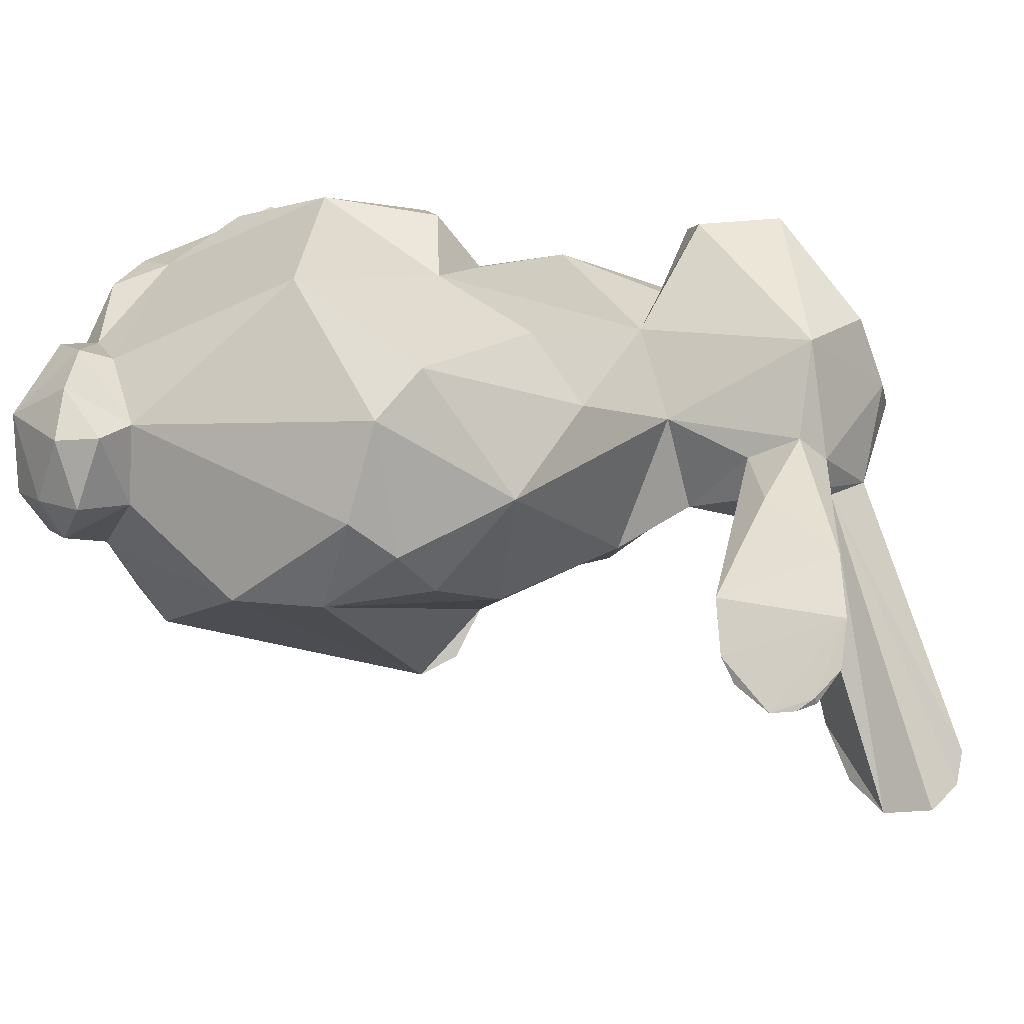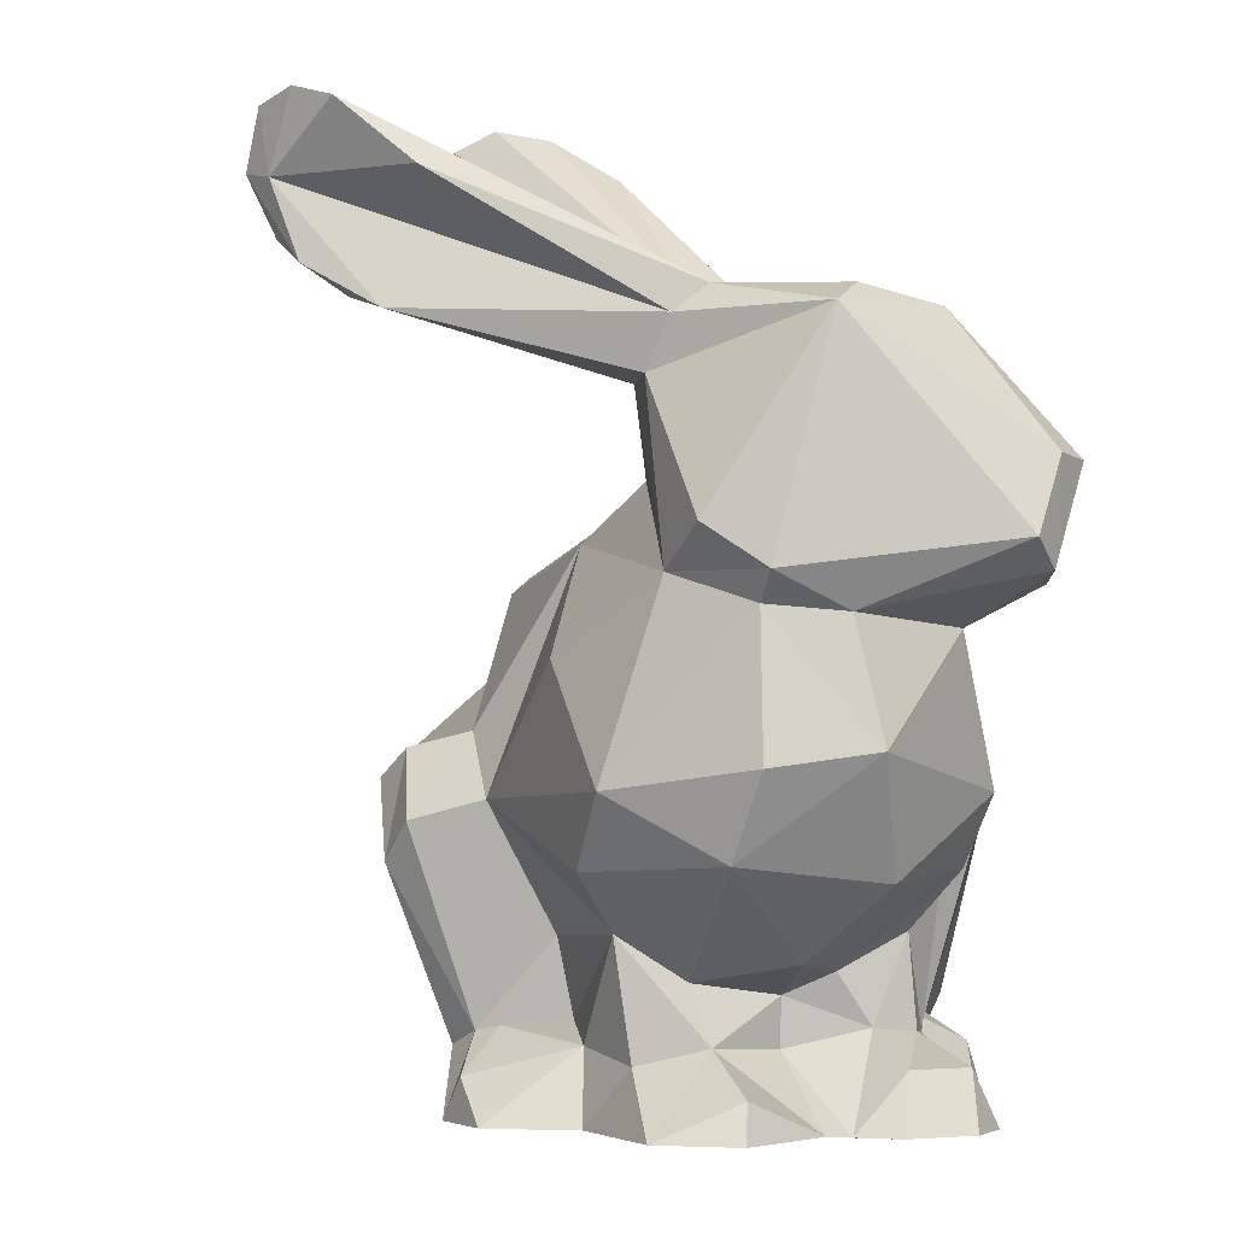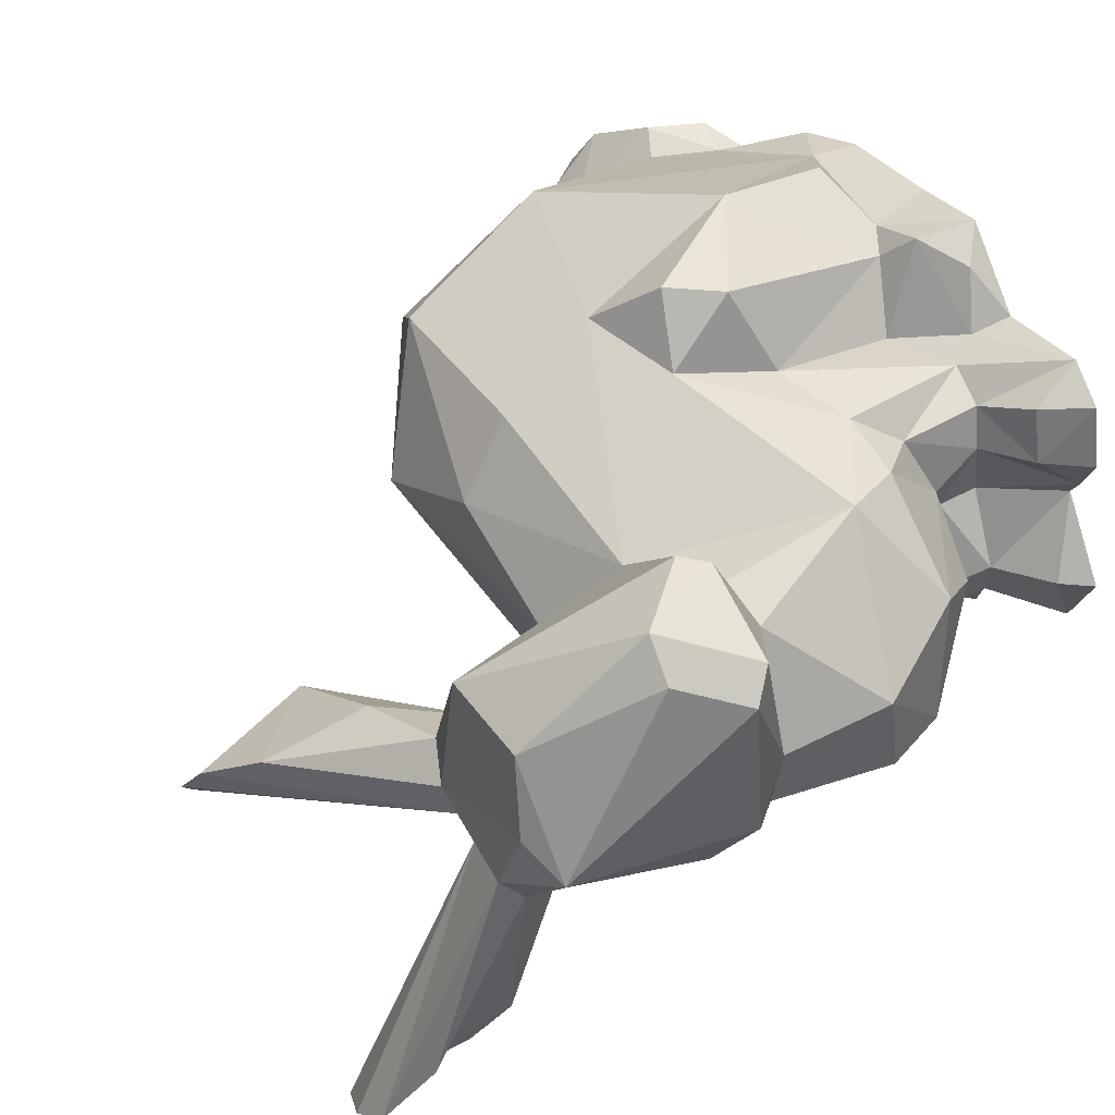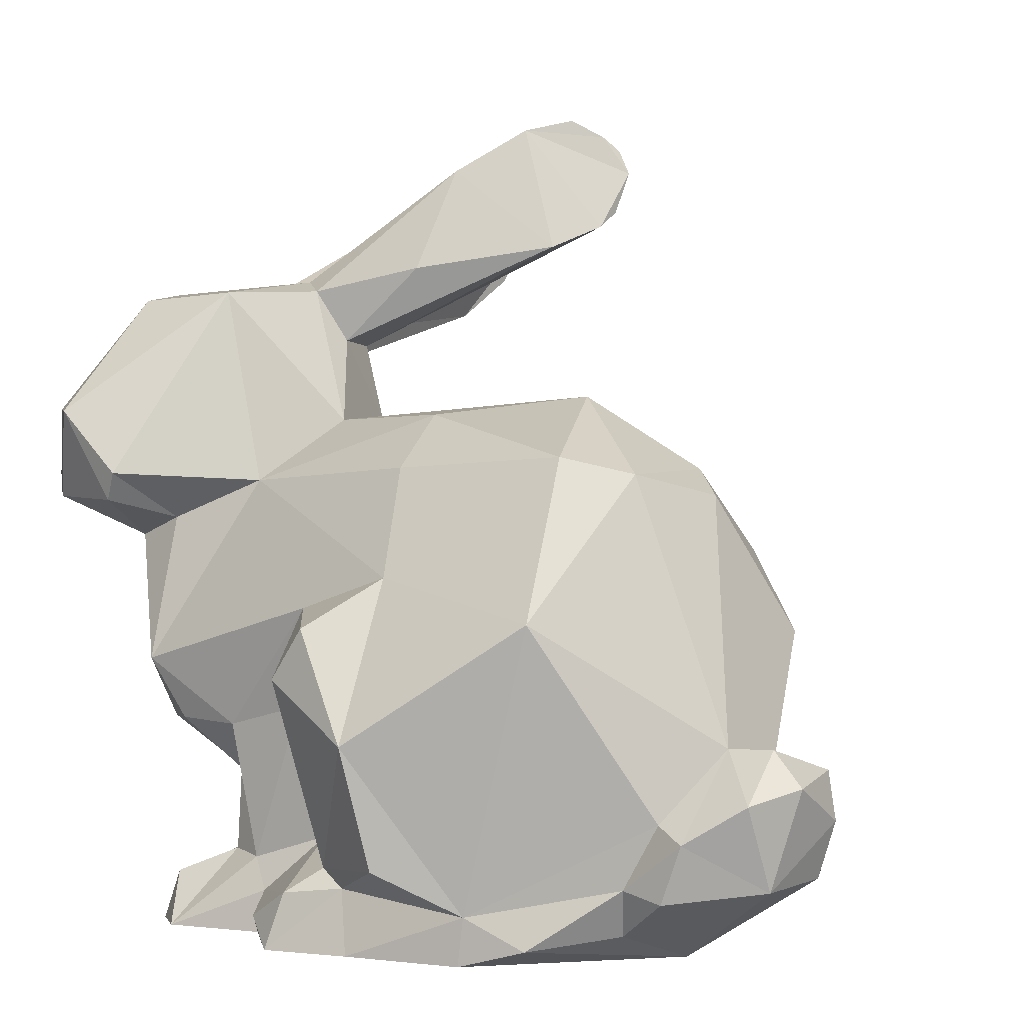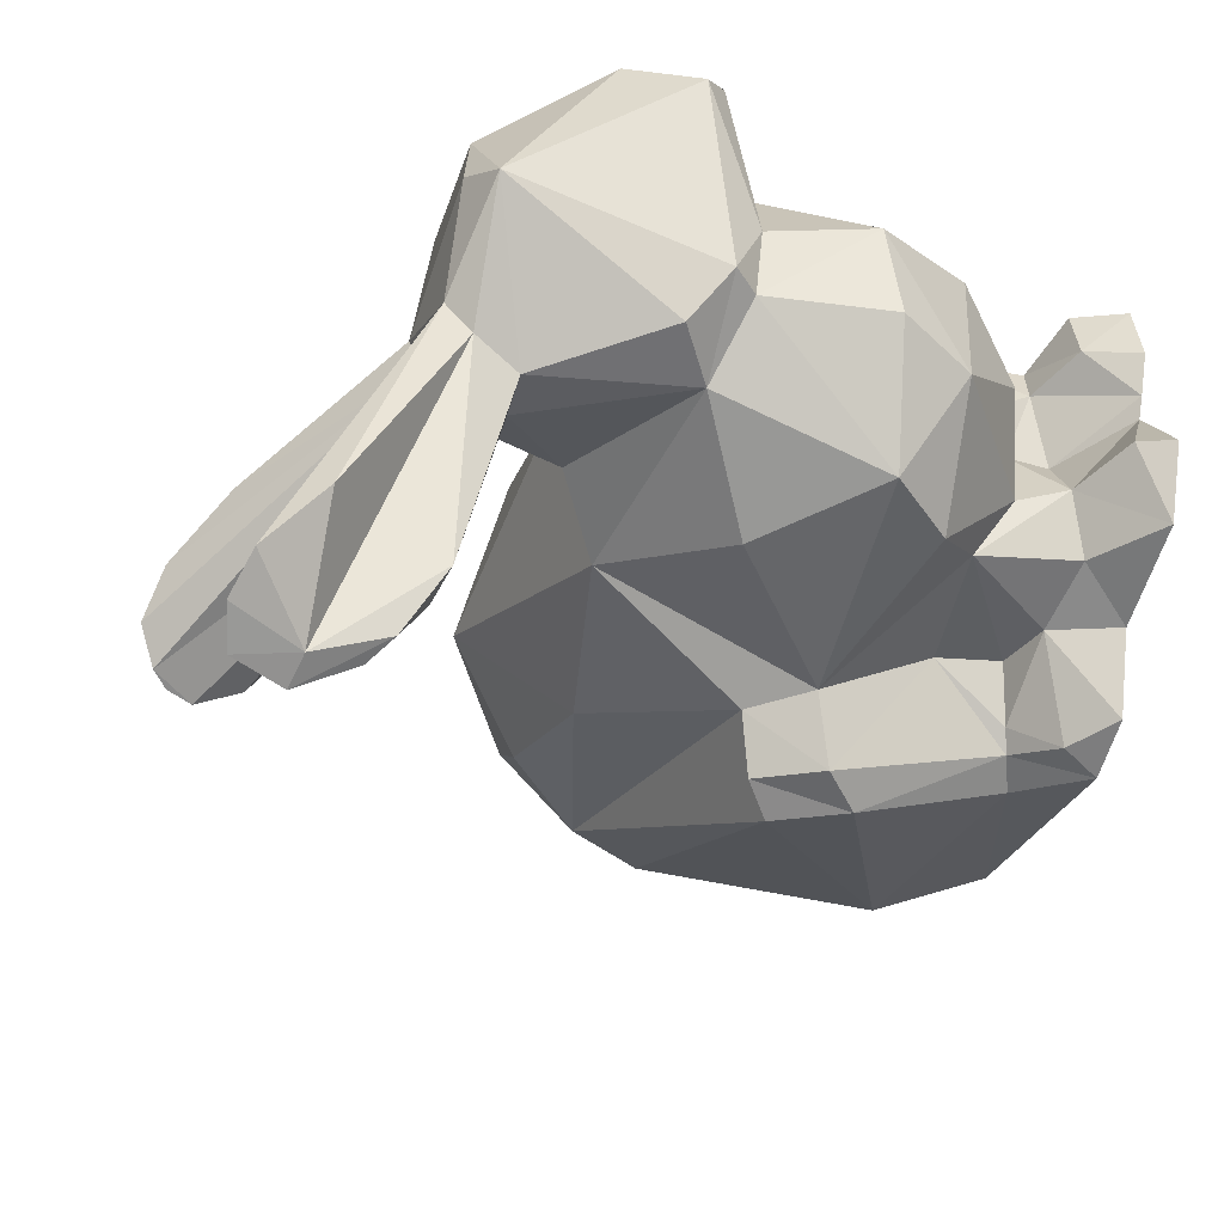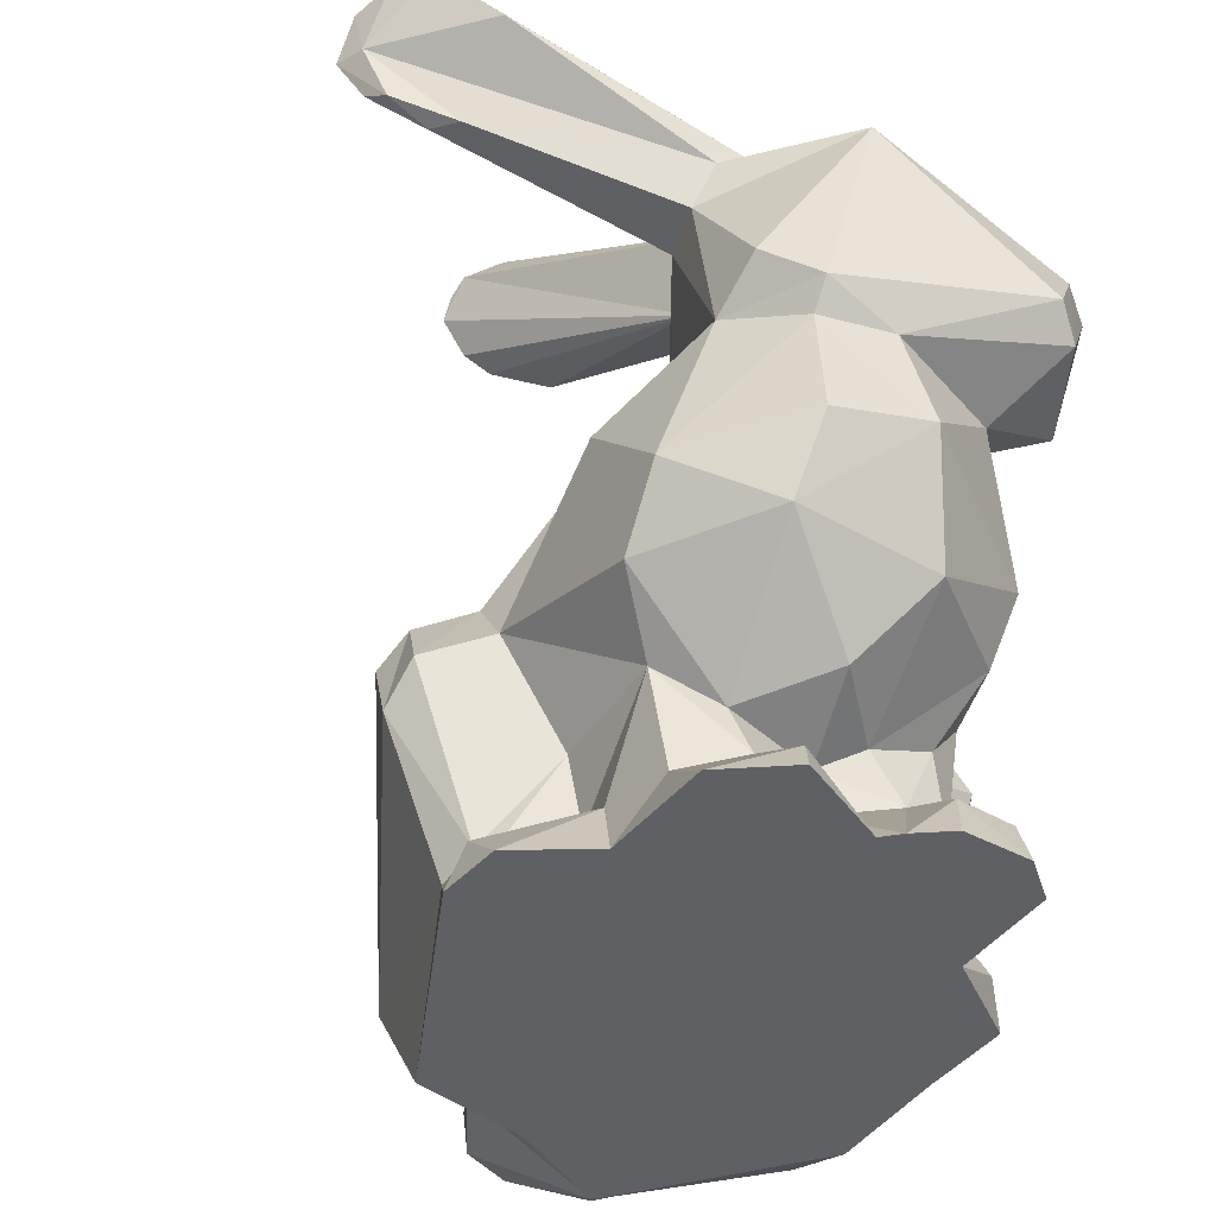
<metadata>
{"format":"obj","ext":"obj","renderer":"f3d","projection":"perspective","resolution":1024,"background":"white","views":[{"elev":10.6,"azim":129.9,"up":"+Z"},{"elev":-3.1,"azim":-99.8,"up":"+Y"},{"elev":47.7,"azim":-118.4,"up":"+Z"},{"elev":0.8,"azim":39.1,"up":"+Y"},{"elev":-38.2,"azim":-106.4,"up":"+Z"},{"elev":-43.1,"azim":-108.8,"up":"+Y"}]}
</metadata>
<code>
o Stanford_Bunny_309_Faces
v -31.3 58.98 -3.44
v -30.28 63.61 -23.5
v -26.08 58.75 -3.315
v -5.83 32.04 -13.42
v 5.145 44.21 -8.632
v 26.18 38.38 -6.694
v -25.45 5.121 18.75
v -26.14 0.02557 14.01
v -27.78 0 17.76
v -7.61 22.87 23.65
v -5.046 32.78 25.62
v -16.46 20.63 24.05
v 28.7 8.162 -3.34
v 28.45 0 8.018
v 21.12 0 -0.5383
v 40.45 7.735 11.93
v 42.91 17.29 10.39
v 40.3 15.91 15.36
v -27.99 46 29.73
v -29.58 43.25 28.94
v -26.84 41.45 21.84
v -39.75 28.69 3.904
v -35.99 21.4 2.238
v -39.77 29.98 13.28
v -33.5 19.94 15.61
v 1.86 6.211 27.55
v 8.508 8.788 30.89
v -1.304 7.801 26.75
v 0.2145 31.23 31.5
v 5.439 36 25.54
v -12.19 4.158 23.8
v -8.724 2.682 28.91
v -3.687 5.556 29.81
v -18.06 45.3 18.5
v 2.699 46.53 19.99
v 0.6353 51.88 12.5
v -6.493 9.739 21.04
v 35.14 12.31 18.5
v 35.51 20.55 11.48
v 31.84 13.78 17.4
v 26.15 45.87 13.22
v 28.15 43.87 2.887
v 23.68 46.42 -0.9197
v -27.67 64.77 -25.75
v 1.691 69.9 -5.341
v 4.011 72.27 -10.66
v -2.842 82.65 -6.397
v -34.64 73.89 -21.33
v -27.28 73.91 -31.89
v -33.18 63.42 -1.761
v -33.47 64.39 19.71
v -36.62 65.57 12.01
v -40.91 63.52 9.347
v 1.636 82.27 -14.3
v -24.4 65.74 1.864
v -0.05582 83.93 -10.88
v -12.44 0 24.5
v -3.126 30.68 -18.68
v -6.83 24.56 -19.09
v -9.701 26.34 -12.79
v -22.43 11.92 1.743
v -28.21 13.59 9.503
v -23.53 6.855 3.315
v -28.11 0 -2.689
v -29.45 3.326 4.873
v -17.78 60.22 5.515
v -10.07 67.75 3.005
v -38.66 40.44 11.02
v -38.07 41 4.054
v -32.2 39.59 21.39
v -26.98 26.93 25.37
v -20.02 8.042 17.21
v -42.05 45.98 24.4
v -39.52 43.63 26.42
v -26.2 0 24.2
v 16.39 0 -11.14
v 15.5 4.652 25.7
v 28.49 7.561 18.32
v 32.91 6.685 18.52
v -19.27 59.86 0.7639
v -24.52 61.67 -0.8696
v -38.6 52.69 27.33
v -34.82 52.48 30.32
v -26.32 79.57 -32.63
v -26.93 65.18 0.7288
v -24.41 74.6 -33.5
v -5.149 0 31
v -14.73 51.64 9.3
v -18.51 51.95 -0.9915
v -32.72 43.66 -2.222
v -40.44 43.46 4.357
v -21.35 5.306 -2.695
v -20.9 15.75 -4.124
v -20.57 12.63 14.12
v -23.76 20.87 23.71
v 10.98 0 13.3
v 17.84 0 2.884
v 17.77 0.006485 2.896
v 27.06 2.888 16.39
v -23.42 66.72 5.344
v -32.64 65.85 1.428
v 21.73 9.643 -13.25
v 22.63 6.282 -9.696
v -2.112 5.705 -14.61
v -3.296 21.1 -20.52
v 0.01032 28.14 -20.59
v -19.02 10.67 9.924
v -3.408 26.24 31.69
v 20.95 47.49 18.12
v 23.47 32.2 26.25
v -29.98 80.46 -30.4
v -33.29 79.13 -27.55
v -19.99 65.45 7.88
v 35.19 19.54 3.013
v 31.36 30.46 -6.253
v 39.05 13.62 -0.6981
v 42.29 13.67 3.71
v 40.37 8.107 3.74
v -25.93 69.19 -31.1
v -28.2 67.23 -29.59
v 3.199 80.82 -15.03
v 2.066 82.27 -13.67
v -18.46 7.586 21.31
v -23.9 5.107 24.34
v -8.217 78.24 -1.267
v 13.79 53.62 4.506
v -11.58 47.3 -5.212
v 17.92 46.45 -5.227
v -18.6 15.72 20.59
v -14.23 7.23 22.86
v 35.6 7.044 -1.188
v -32.13 27.02 -7.327
v -26.55 20.8 -7.957
v -22.82 64.88 18.3
v 6.845 20.57 33.37
v -22.32 0 27.06
v 39.93 20.66 10.6
v 4.205 78.35 -15.44
v 41.11 18.27 3.12
v -18.71 6.313 9.888
v -31.17 0 4.393
v -25.03 0 12.08
v 4.048 74.01 -13.28
v -14.36 6.463 -5.402
v -14.55 0 -14
v -17.46 0 -5.972
v -10.38 3.783 -14.94
v -8.5 0 -16.17
v -38.12 47.12 -0.6595
v -22.79 37.44 -9.447
v -9.661 15.13 -6.864
v -9.082 8.182 -5.36
v 21.16 1.777 23.66
v 14.93 0 25.83
v 3.236 0 28.58
v -7.073 7.622 -11.19
v -5.569 7.117 -13.13
f 1 2 3
f 4 5 6
f 7 8 9
f 10 11 12
f 13 14 15
f 16 17 18
f 19 20 21
f 22 23 24
f 23 25 24
f 26 27 28
f 29 30 11
f 31 32 33
f 34 35 36
f 33 28 37
f 33 26 28
f 38 39 40
f 41 42 43
f 2 44 3
f 45 46 47
f 48 49 50
f 51 52 53
f 54 55 56
f 57 32 31
f 58 59 4
f 59 60 4
f 61 62 23
f 63 64 65
f 66 45 67
f 24 68 69
f 70 24 71
f 8 7 72
f 21 20 70
f 73 68 74
f 75 9 76
f 27 26 77
f 78 79 38
f 80 81 55
f 82 74 83
f 84 85 86
f 87 33 32
f 66 88 89
f 90 69 91
f 92 63 93
f 63 61 93
f 25 94 95
f 96 97 98
f 79 99 14
f 100 55 101
f 102 103 76
f 102 104 105
f 59 58 105
f 58 106 105
f 63 107 61
f 28 108 10
f 109 110 41
f 111 49 112
f 77 40 110
f 88 66 113
f 53 73 82
f 114 115 39
f 116 117 118
f 119 120 86
f 121 54 122
f 123 72 7
f 123 7 124
f 113 67 125
f 125 67 45
f 126 127 88
f 43 6 128
f 58 4 106
f 4 6 106
f 5 4 127
f 127 89 88
f 12 71 95
f 95 129 12
f 100 113 125
f 101 50 53
f 53 52 101
f 102 13 103
f 115 114 13
f 102 115 13
f 129 123 130
f 129 130 12
f 130 10 12
f 118 14 131
f 118 16 14
f 55 47 56
f 13 15 103
f 103 15 76
f 14 13 131
f 38 16 18
f 38 79 16
f 47 55 125
f 55 100 125
f 21 34 19
f 22 132 23
f 132 133 23
f 62 25 23
f 134 51 83
f 108 28 135
f 27 135 28
f 14 98 15
f 98 76 15
f 98 96 76
f 48 50 101
f 48 101 112
f 31 33 37
f 57 31 136
f 130 37 10
f 130 31 37
f 136 31 130
f 75 7 9
f 75 124 7
f 69 90 132
f 69 132 22
f 109 126 36
f 18 39 38
f 18 137 39
f 126 41 43
f 126 109 41
f 123 124 136
f 123 136 130
f 18 17 137
f 47 122 56
f 46 138 47
f 47 138 122
f 122 54 56
f 138 121 122
f 45 47 125
f 70 20 74
f 39 137 114
f 137 139 114
f 112 49 48
f 82 51 53
f 82 83 51
f 45 66 80
f 45 80 46
f 87 32 57
f 94 107 72
f 107 140 72
f 13 114 116
f 139 116 114
f 133 61 23
f 133 93 61
f 107 94 62
f 63 92 64
f 61 107 62
f 64 141 65
f 139 137 17
f 139 17 117
f 113 66 67
f 131 13 116
f 22 24 69
f 74 20 83
f 20 19 83
f 70 68 24
f 95 71 25
f 71 24 25
f 140 8 72
f 8 140 142
f 136 124 75
f 138 46 143
f 144 145 146
f 145 144 147
f 68 91 69
f 68 70 74
f 68 73 91
f 40 78 38
f 9 148 76
f 127 4 60
f 80 55 54
f 64 92 146
f 132 60 133
f 90 149 1
f 132 90 150
f 90 1 3
f 138 54 121
f 151 93 60
f 144 93 152
f 152 93 151
f 3 89 90
f 90 89 127
f 80 54 138
f 144 92 93
f 60 132 150
f 60 93 133
f 3 81 80
f 92 144 146
f 3 80 89
f 73 74 82
f 2 120 44
f 119 44 120
f 33 87 26
f 153 77 154
f 26 155 77
f 155 154 77
f 26 87 155
f 85 81 86
f 89 80 66
f 55 81 85
f 149 90 91
f 99 79 78
f 94 72 129
f 72 123 129
f 129 95 94
f 25 62 94
f 86 44 119
f 81 3 44
f 53 1 149
f 81 44 86
f 1 50 2
f 91 53 149
f 49 120 2
f 91 73 53
f 53 50 1
f 50 49 2
f 151 60 59
f 156 151 157
f 152 151 156
f 151 59 157
f 138 143 80
f 80 143 46
f 154 96 14
f 87 57 155
f 136 75 57
f 76 57 75
f 57 154 155
f 96 57 76
f 154 57 96
f 96 98 14
f 154 14 153
f 14 16 79
f 14 99 153
f 101 85 112
f 113 100 134
f 100 52 134
f 52 51 134
f 55 85 101
f 112 85 111
f 101 52 100
f 111 85 84
f 11 108 29
f 108 135 29
f 110 30 135
f 34 30 35
f 157 148 147
f 21 70 71
f 71 12 11
f 135 30 29
f 30 110 109
f 21 71 34
f 30 34 11
f 71 11 34
f 157 104 148
f 115 6 42
f 148 145 147
f 6 43 42
f 17 16 117
f 16 118 117
f 106 102 105
f 106 6 115
f 76 104 102
f 115 102 106
f 104 76 148
f 104 157 105
f 105 157 59
f 140 107 63
f 144 156 147
f 157 147 156
f 156 144 152
f 108 11 10
f 10 37 28
f 40 39 110
f 65 141 142
f 63 142 140
f 63 65 142
f 86 120 49
f 41 110 39
f 84 49 111
f 84 86 49
f 135 77 110
f 153 99 78
f 77 78 40
f 77 153 78
f 135 27 77
f 34 134 19
f 134 88 113
f 134 83 19
f 134 34 88
f 42 41 39
f 115 42 39
f 64 142 141
f 9 8 142
f 142 64 146
f 146 148 142
f 148 9 142
f 148 146 145
f 131 116 118
f 139 117 116
f 88 34 36
f 126 88 36
f 6 5 128
f 126 5 127
f 126 43 128
f 5 126 128
f 127 60 150
f 90 127 150
f 35 109 36
f 30 109 35

</code>
